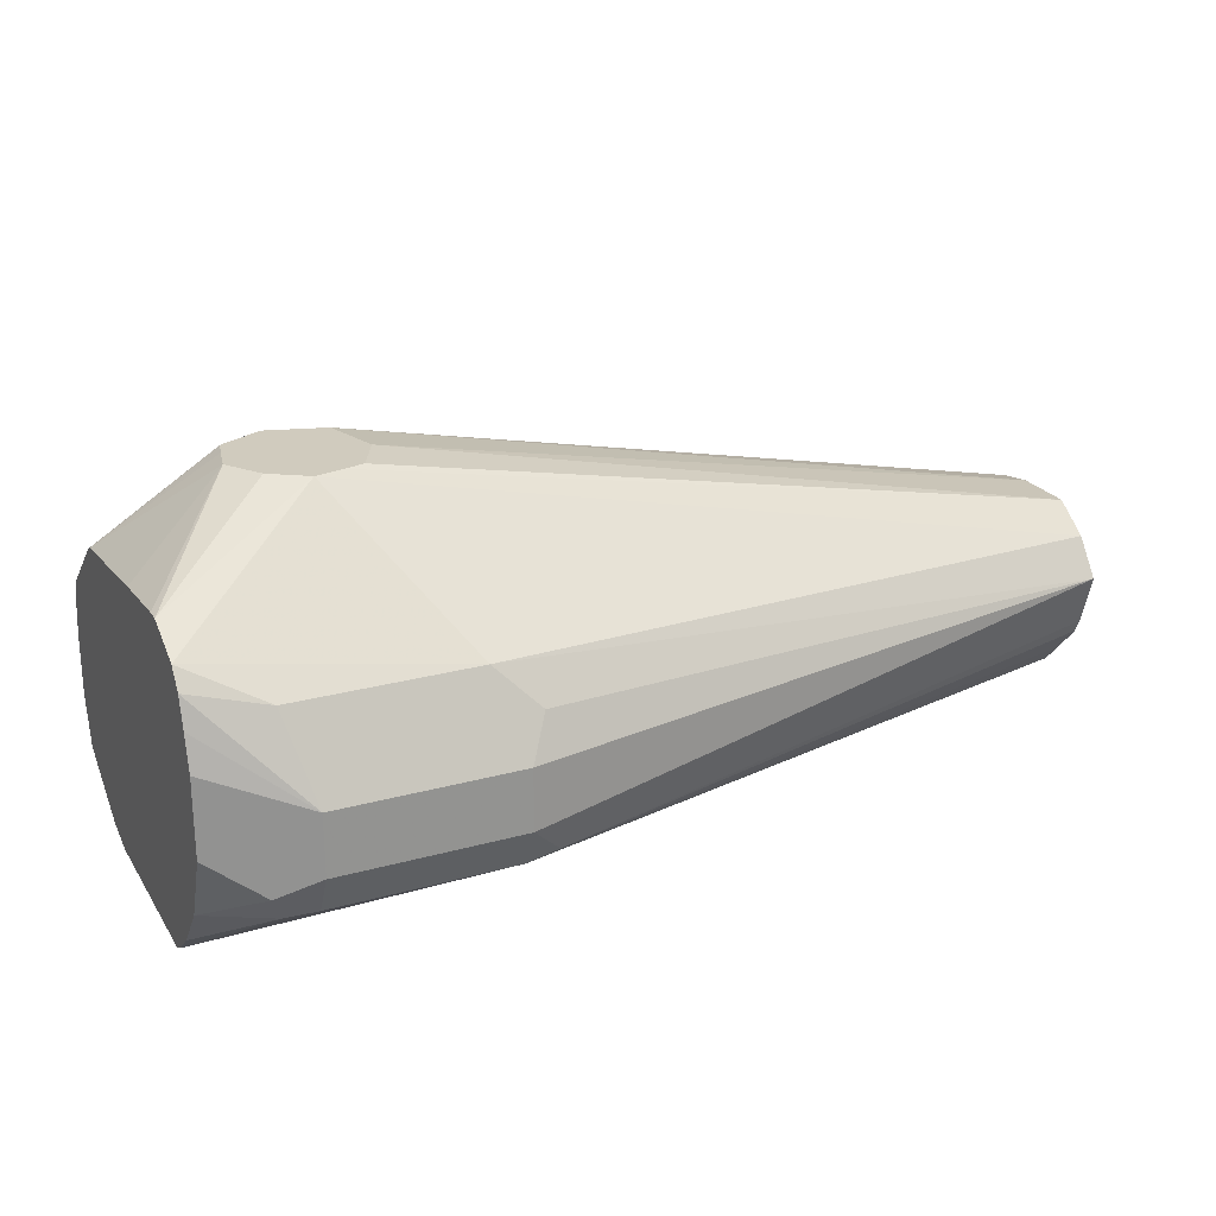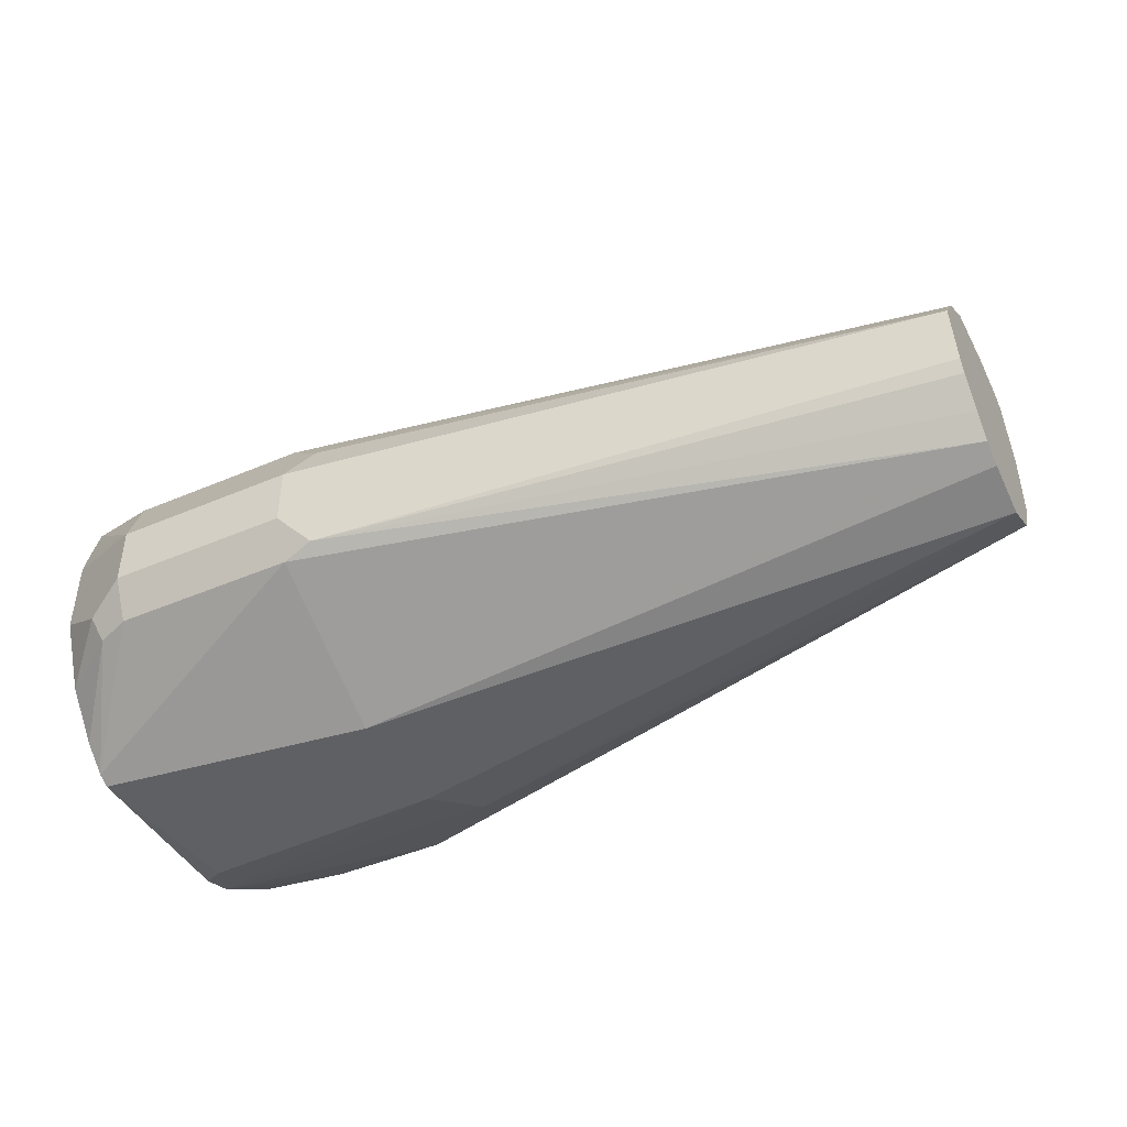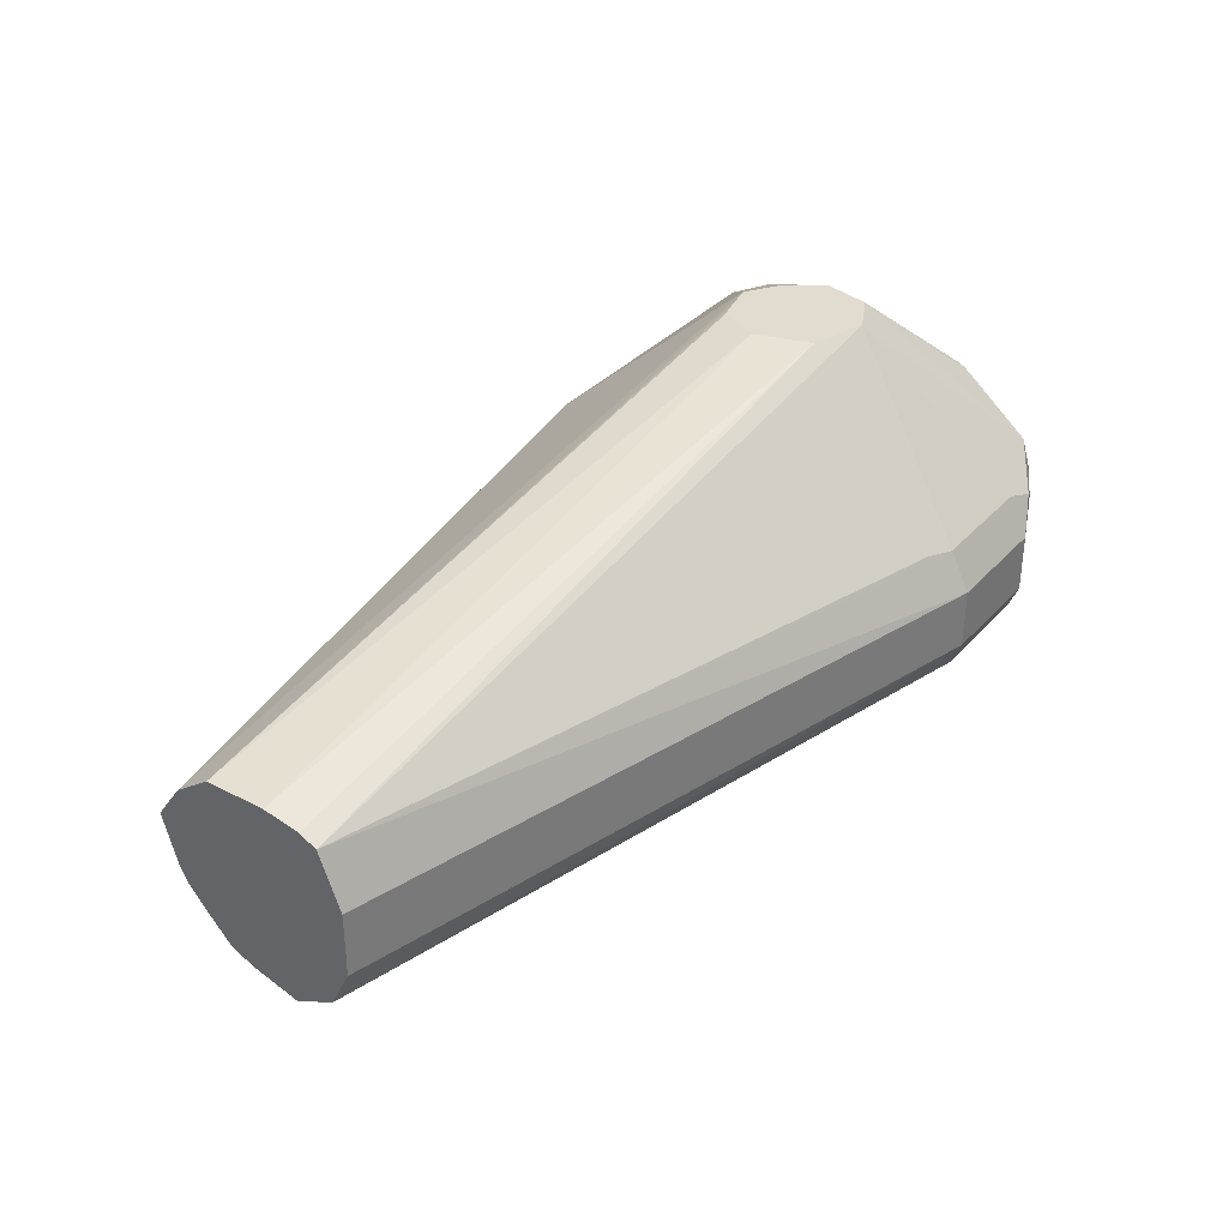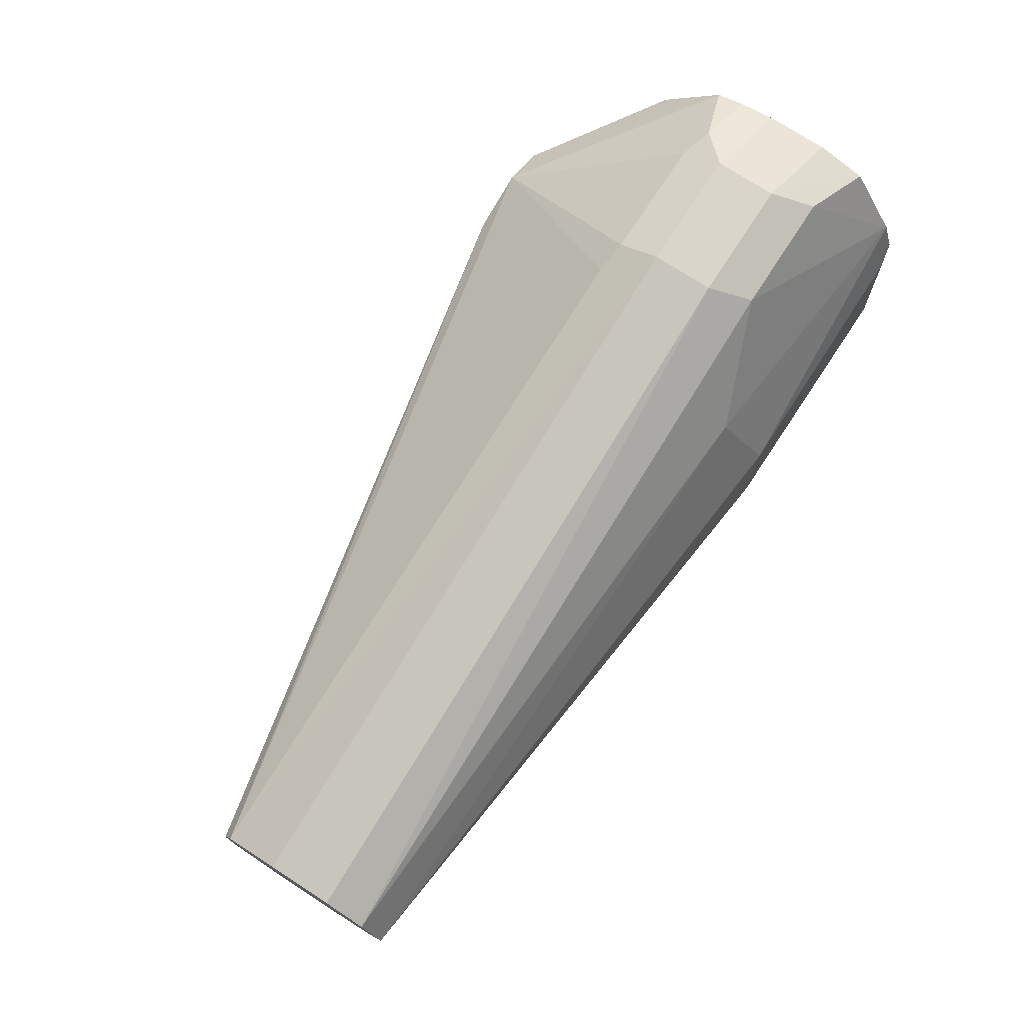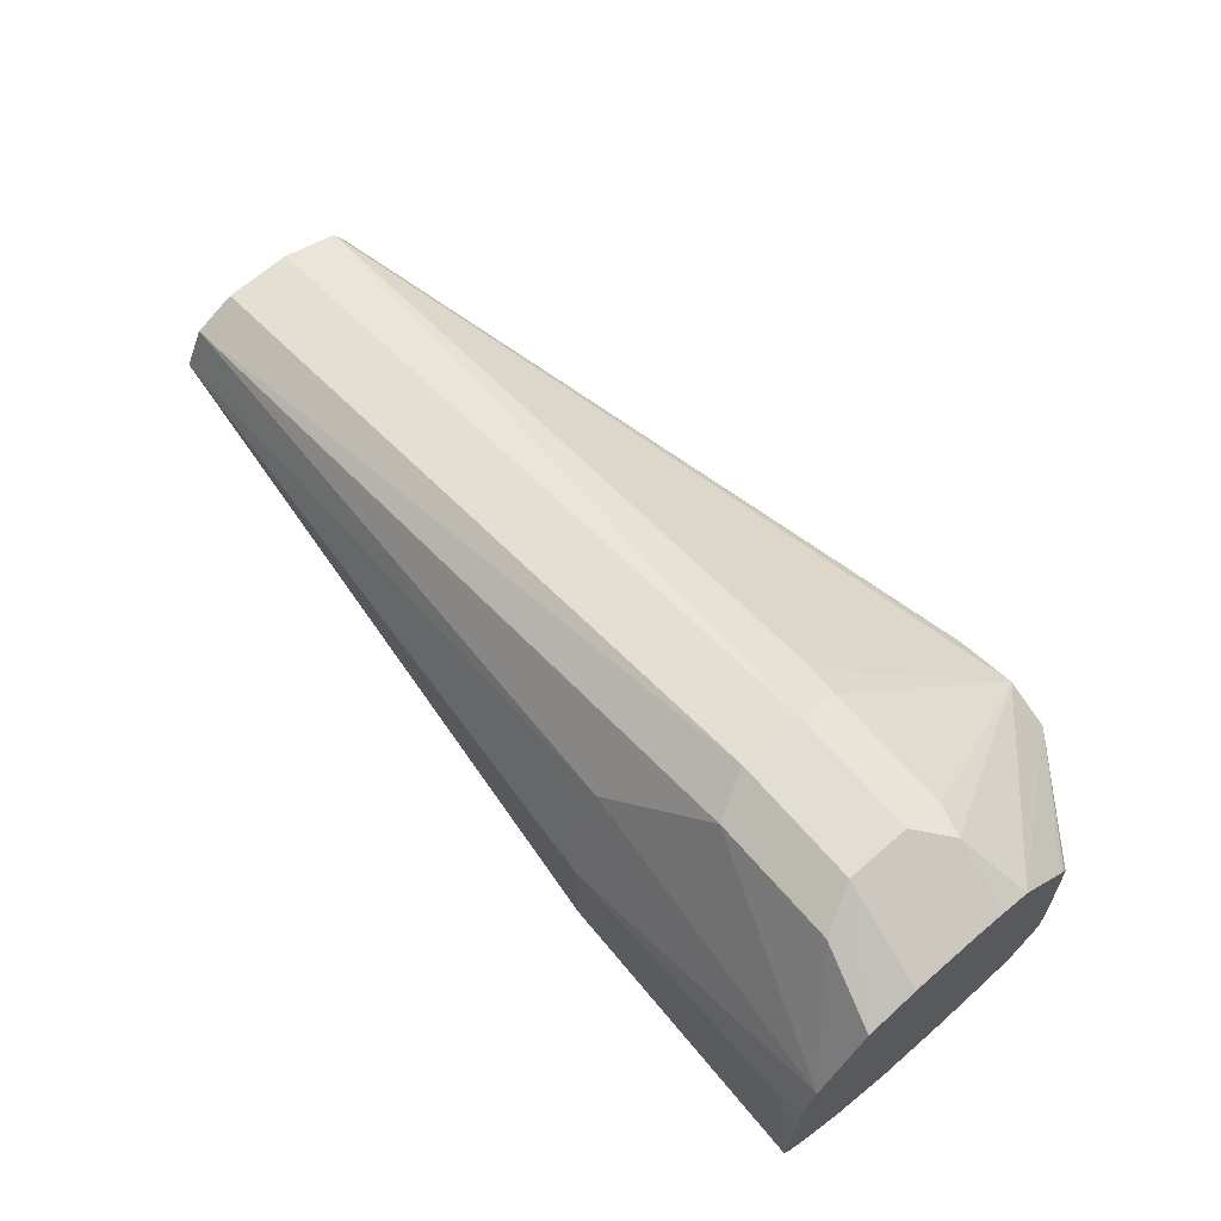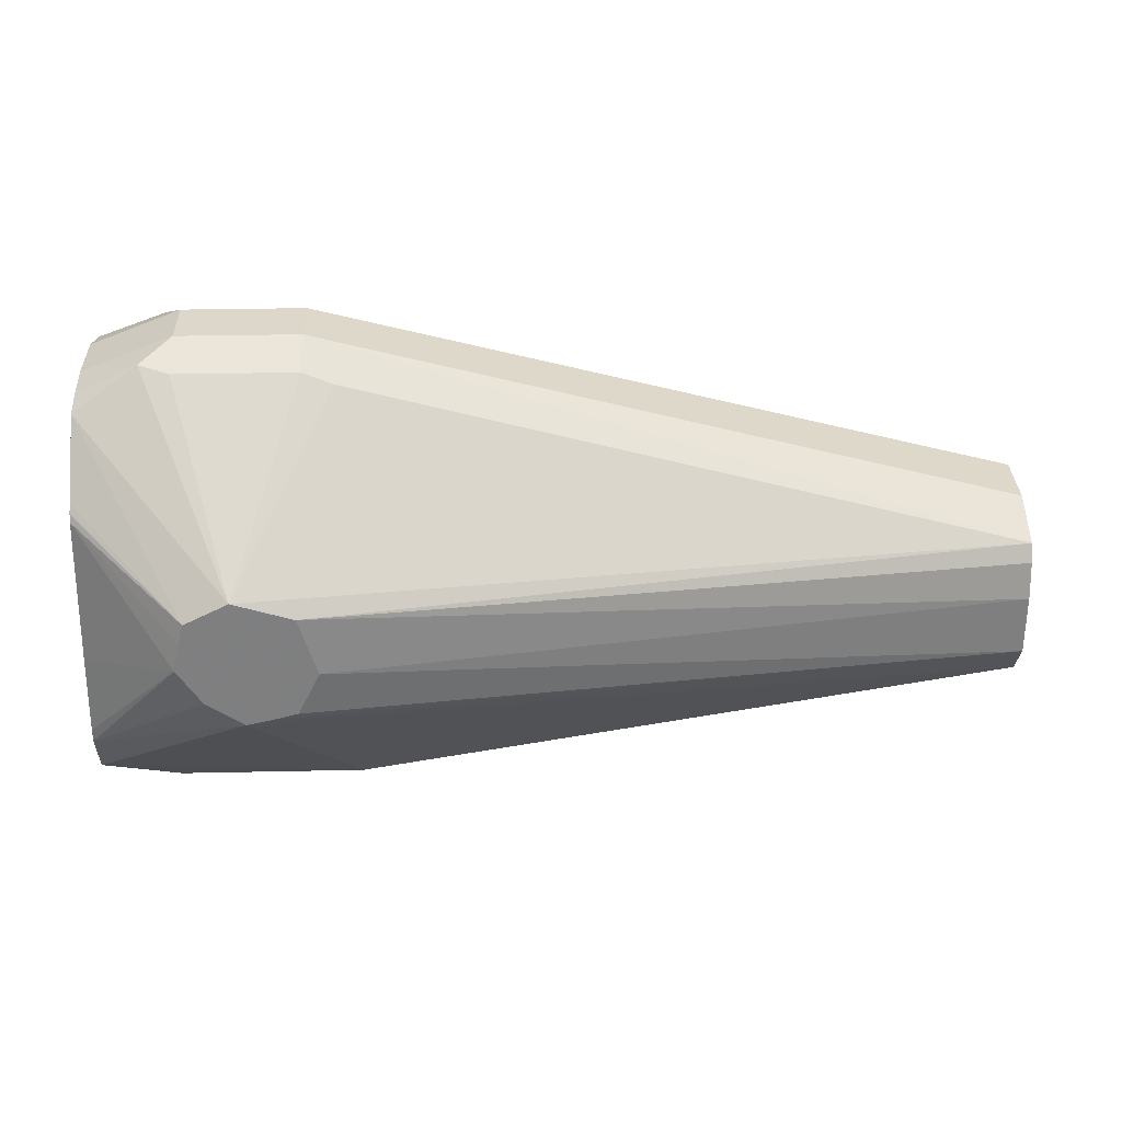
<metadata>
{"format":"obj","ext":"obj","renderer":"f3d","projection":"perspective","resolution":1024,"background":"white","views":[{"elev":23.5,"azim":-25.1,"up":"+Z"},{"elev":-44.7,"azim":26.4,"up":"+Z"},{"elev":34.2,"azim":125.3,"up":"+Z"},{"elev":74.2,"azim":123.0,"up":"+Y"},{"elev":67.3,"azim":-131.1,"up":"+Y"},{"elev":30.5,"azim":-1.8,"up":"+Y"}]}
</metadata>
<code>
v -0.1408 -0.2039 -0.5051
v -0.1408 -0.226 -0.5195
v -0.1408 -0.2363 -0.5229
v -0.1345 -0.2398 -0.5241
v -0.05616 -0.2434 -0.5241
v -0.04991 -0.2184 -0.5116
v -0.0811 -0.1934 -0.4992
v -0.1185 -0.1934 -0.4992
v -0.1123 -0.1872 -0.4867
v -0.07488 -0.1872 -0.4867
v 0.1404 -0.2496 -0.4992
v 0.1404 -0.2621 -0.5054
v 0.1404 -0.2433 -0.4867
v -0.07488 -0.1872 -0.468
v 0.1404 -0.2433 -0.4665
v 0.1404 -0.25 -0.4492
v -0.07488 -0.1934 -0.4555
v -0.1123 -0.1934 -0.4555
v -0.09359 -0.2384 -0.4029
v -0.1217 -0.1919 -0.4586
v -0.1123 -0.1872 -0.468
v -0.1408 -0.1997 -0.4715
v -0.1408 -0.2014 -0.4606
v -0.1408 -0.1997 -0.4902
v -0.1408 -0.2922 -0.5241
v -0.05616 -0.2808 -0.5241
v 0.1404 -0.2774 -0.5012
v 0.1404 -0.2842 -0.4978
v 0.1404 -0.2902 -0.4913
v -0.04681 -0.3322 -0.496
v -0.05616 -0.3307 -0.4992
v -0.05616 -0.3369 -0.4867
v 0.1404 -0.3042 -0.4633
v 0.1404 -0.2995 -0.4789
v 0.1404 -0.2974 -0.4831
v 0.1404 -0.2668 -0.4446
v 0.1404 -0.2964 -0.4523
v -0.06238 -0.3245 -0.443
v -0.09181 -0.279 -0.4029
v -0.08278 -0.277 -0.4029
v 0.1404 -0.2855 -0.4446
v -0.07662 -0.2754 -0.4029
v -0.06997 -0.2621 -0.4029
v -0.07554 -0.244 -0.4029
v 0.1404 -0.2554 -0.4466
v -0.06551 -0.1966 -0.4539
v -0.1105 -0.2603 -0.4029
v -0.103 -0.2715 -0.4029
v -0.1408 -0.2995 -0.4257
v -0.1408 -0.3131 -0.4324
v -0.1408 -0.2265 -0.4338
v -0.1408 -0.2287 -0.4328
v -0.1069 -0.2451 -0.4029
v -0.1085 -0.2513 -0.4029
v -0.1408 -0.2718 -0.4278
v -0.1408 -0.2954 -0.4257
v -0.1408 -0.204 -0.4522
v -0.1408 -0.2241 -0.4357
v -0.1408 -0.3227 -0.4822
v -0.1408 -0.3227 -0.4582
v -0.1408 -0.3174 -0.4383
v -0.1185 -0.3245 -0.443
v -0.1123 -0.3369 -0.468
v -0.1408 -0.32 -0.4475
v -0.1123 -0.3369 -0.4867
v -0.05616 -0.3369 -0.468
v -0.04991 -0.3307 -0.4555
v -0.1123 -0.3307 -0.4992
v -0.1408 -0.296 -0.5222
v -0.1408 -0.3036 -0.5156
v -0.1217 -0.3276 -0.5007
v -0.1248 -0.3307 -0.4929
v -0.1408 -0.3146 -0.502
f 49 48 47
f 58 51 53
f 53 47 19
f 53 19 57
f 58 53 57
f 58 57 51
f 59 50 25
f 57 20 23
f 57 19 20
f 51 23 50
f 50 23 25
f 60 50 59
f 55 52 49
f 57 23 51
f 56 55 49
f 42 19 40
f 56 47 55
f 46 19 16
f 46 17 19
f 46 16 17
f 61 50 60
f 47 40 19
f 48 40 47
f 39 40 48
f 49 39 48
f 49 50 39
f 52 51 49
f 52 53 51
f 54 53 52
f 54 47 53
f 54 52 47
f 55 47 52
f 56 49 47
f 61 62 50
f 66 32 33
f 64 63 61
f 69 71 70
f 69 68 71
f 68 65 71
f 72 71 65
f 72 73 71
f 72 59 73
f 69 70 25
f 72 65 59
f 73 59 25
f 70 73 25
f 70 71 73
f 28 31 26
f 13 16 12
f 45 44 36
f 60 59 65
f 61 63 62
f 69 25 26
f 69 31 68
f 64 60 63
f 64 61 60
f 63 60 65
f 63 65 66
f 63 66 62
f 38 62 66
f 69 26 31
f 38 50 62
f 38 66 67
f 38 67 33
f 66 33 67
f 66 65 32
f 65 31 32
f 68 31 65
f 38 39 50
f 45 36 16
f 49 51 50
f 44 16 19
f 14 17 16
f 18 17 14
f 18 19 17
f 18 20 19
f 21 20 18
f 22 20 21
f 15 14 16
f 22 23 20
f 22 9 24
f 22 21 9
f 21 14 9
f 21 18 14
f 14 10 9
f 24 9 1
f 22 24 23
f 24 1 23
f 15 16 13
f 14 13 10
f 2 3 1
f 2 4 3
f 2 5 4
f 2 6 5
f 2 7 6
f 2 8 7
f 15 13 14
f 8 1 9
f 7 9 10
f 7 10 11
f 7 11 6
f 11 12 6
f 11 13 12
f 11 10 13
f 8 9 7
f 1 25 23
f 2 1 8
f 3 4 25
f 36 33 16
f 37 33 36
f 37 38 33
f 45 16 44
f 37 39 38
f 37 40 39
f 16 33 12
f 41 40 37
f 41 43 42
f 41 36 43
f 43 36 44
f 43 44 42
f 44 19 42
f 3 25 1
f 41 42 40
f 29 12 33
f 41 37 36
f 35 30 29
f 34 29 33
f 5 26 4
f 5 12 26
f 4 26 25
f 27 26 12
f 27 28 26
f 27 12 28
f 5 6 12
f 30 28 29
f 30 31 28
f 30 32 31
f 30 33 32
f 30 34 33
f 35 34 30
f 28 12 29
f 35 29 34

</code>
